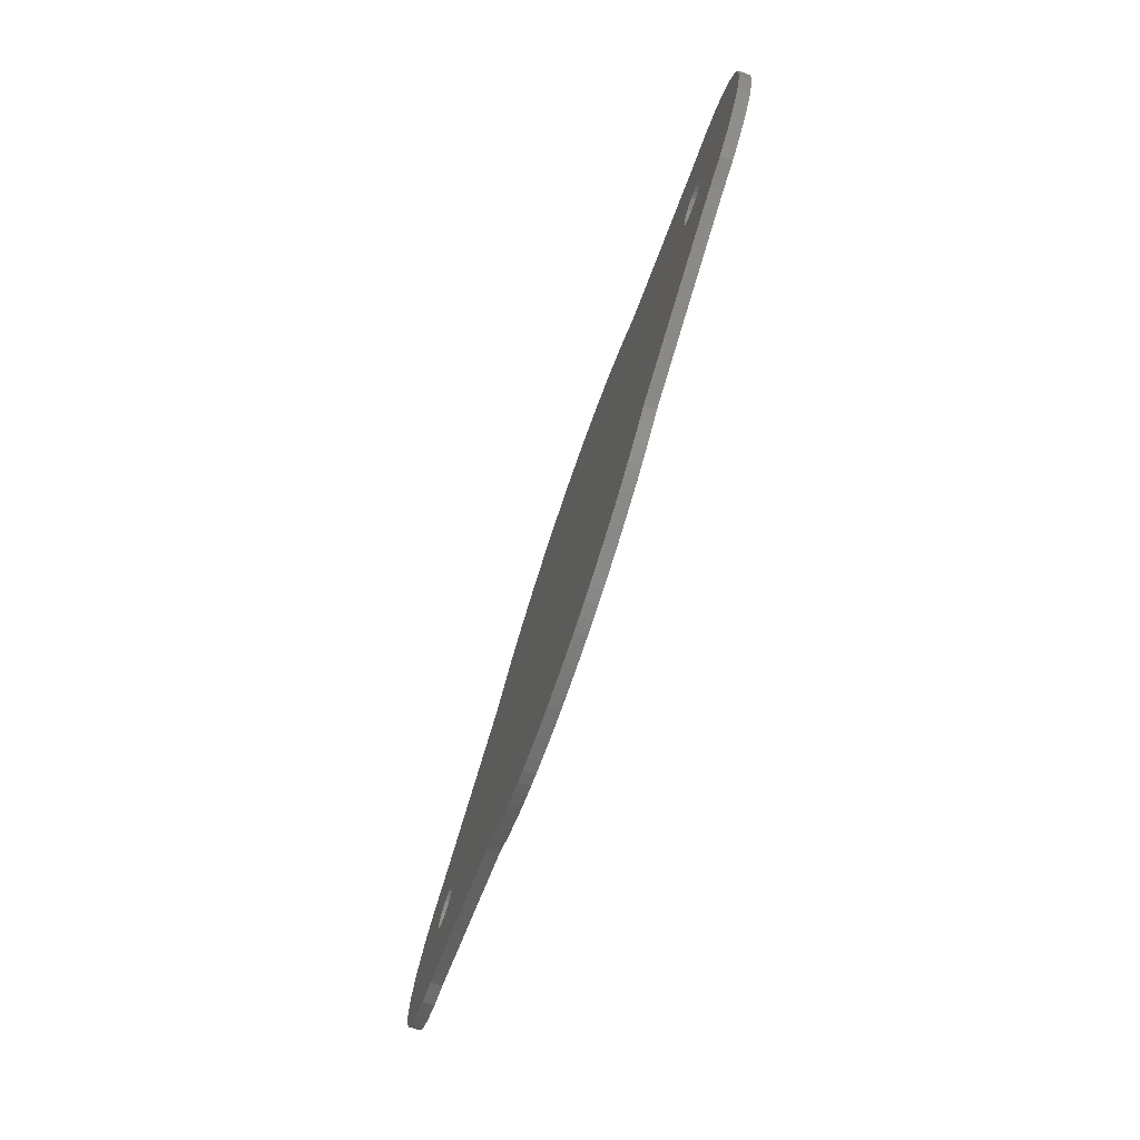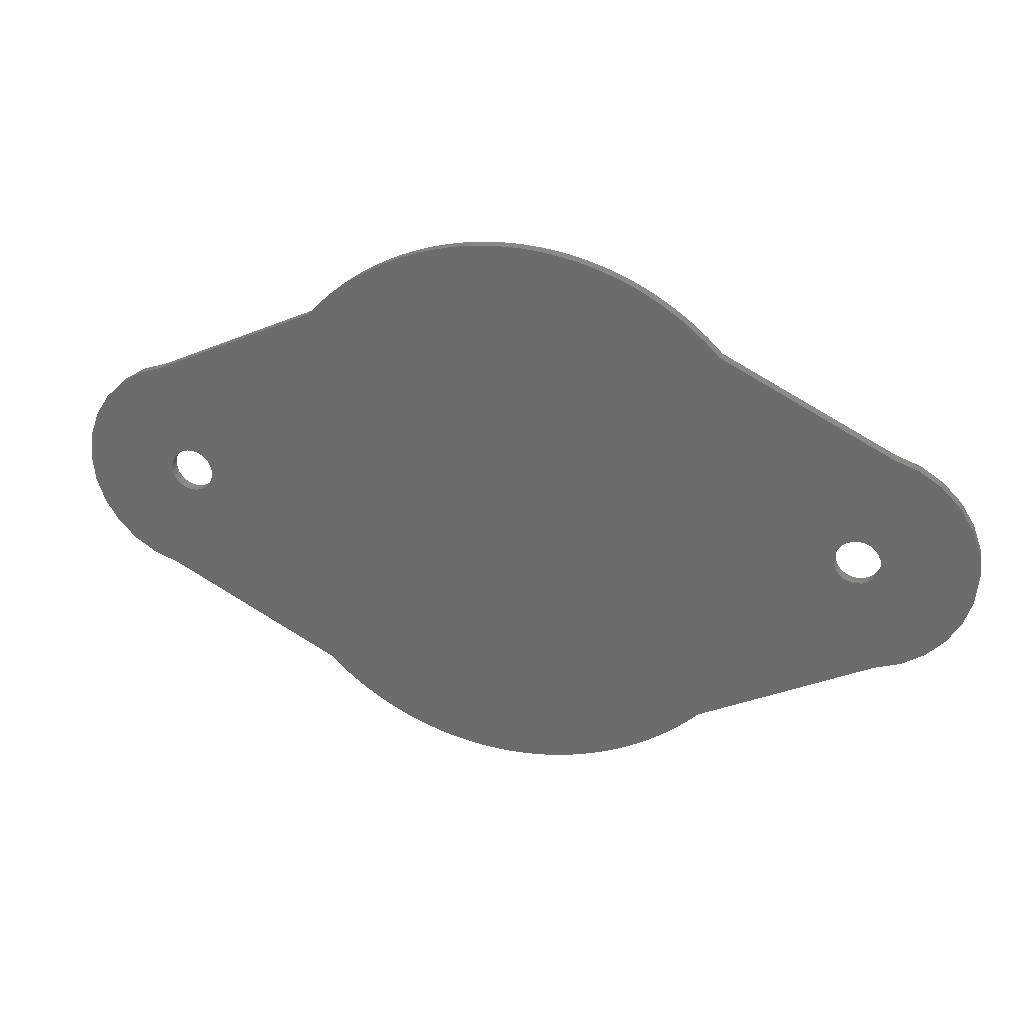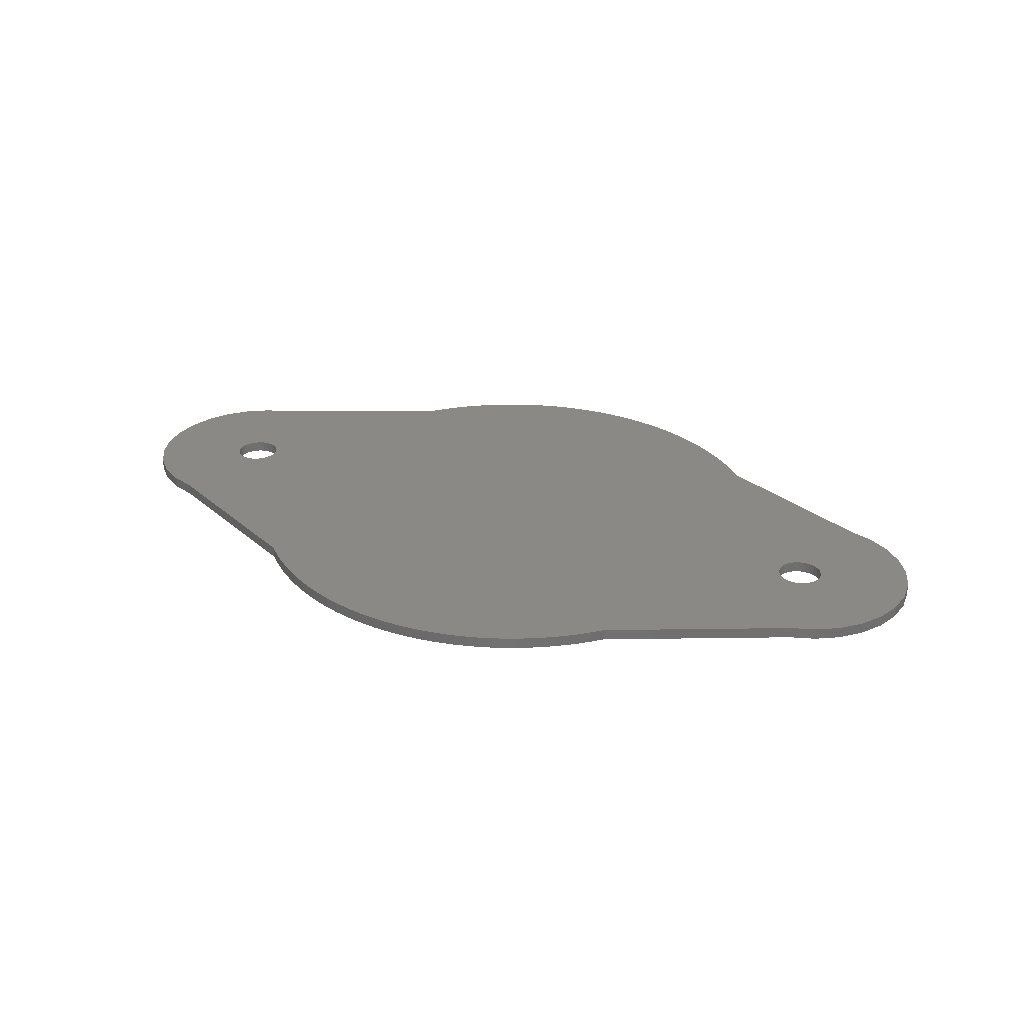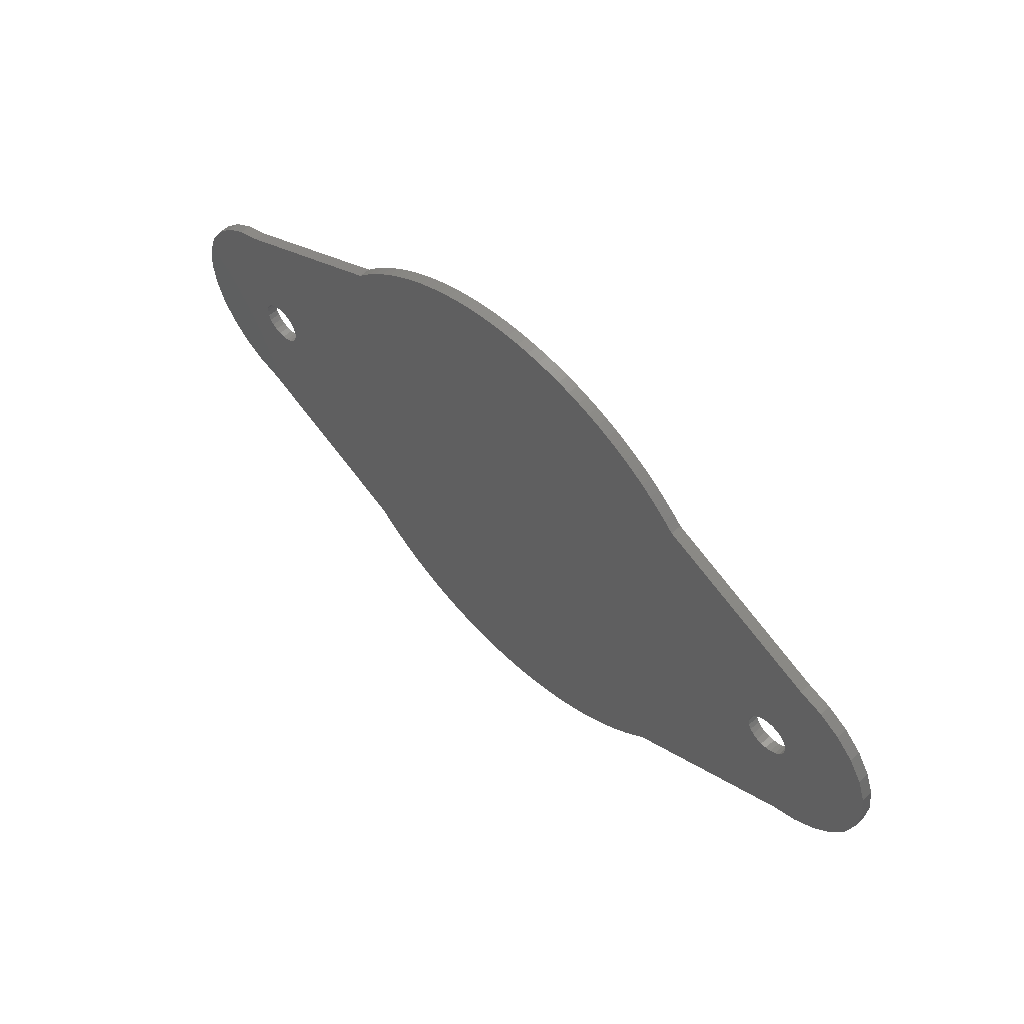
<metadata>
{"format":"stl","ext":"stl","renderer":"f3d","projection":"perspective","resolution":1024,"background":"white","views":[{"elev":-74.7,"azim":-108.7,"up":"+Y"},{"elev":27.2,"azim":-163.1,"up":"+Y"},{"elev":28.5,"azim":25.4,"up":"+Z"},{"elev":55.5,"azim":45.8,"up":"+Y"}]}
</metadata>
<code>
# stl→obj: 294 verts, 592 faces
v 20.83 31.84 -1.41e-15
v 21.85 32.38 -1
v 20.83 31.84 -1
v 21.85 32.38 -1.41e-15
v 72.98 14.46 -1
v 73.74 12.29 0
v 73.74 12.29 -1
v 72.98 14.46 0
v -7.742 12.29 0
v -8 10 -1
v -8 10 0
v -7.742 12.29 -1
v 37.6 34.57 -1.234e-15
v 38.73 34.34 -1
v 37.6 34.57 -1
v 38.73 34.34 -1.057e-15
v 71.75 16.4 -1
v 71.75 16.4 0
v 36.46 34.76 -1.234e-15
v 36.46 34.76 -1
v 17.93 29.95 -1.41e-15
v 18.86 30.62 -1
v 17.93 29.95 -1
v 18.86 30.62 -1.41e-15
v 68.17 19.25 0
v 70.12 18.03 -1
v 68.17 19.25 -1
v 70.12 18.03 0
v -4.124 1.973 0
v -5.754 3.597 -1
v -4.124 1.973 -1
v -5.754 3.597 0
v 51.07 27.27 -1
v 51.48 26.83 -5.287e-16
v 51.48 26.83 -1
v 51.07 27.27 -5.287e-16
v 15.31 27.67 -1
v 16.15 28.47 -1.41e-15
v 16.15 28.47 -1
v 15.31 27.67 -1.234e-15
v -7.742 7.714 -1
v -7.742 7.714 0
v 17.02 29.23 -1.41e-15
v 17.02 29.23 -1
v -2.174 0.7537 0
v -2.174 0.7537 -1
v 66 20 0
v 66 20 -1
v -2.174 19.25 0
v -1.128e-14 20 -1
v -2.174 19.25 -1
v -1.128e-14 20 0
v 14.93 27.27 -1
v 14.93 27.27 -8.812e-16
v -6.98 5.543 0
v -6.98 5.543 -1
v 39.85 34.04 -1
v 39.85 34.04 -1.057e-15
v -1.128e-14 -5.64e-15 0
v -1.128e-14 -5.64e-15 -1
v 50.69 27.67 -1
v 50.69 27.67 -5.287e-16
v 74 10 0
v 74 10 -1
v 29.54 -14.76 1.586e-15
v 28.4 -14.57 -1
v 29.54 -14.76 -1
v 28.4 -14.57 1.586e-15
v 66 -5.64e-15 -1
v 50.69 -7.67 -1.057e-15
v 50.69 -7.67 -1
v 66 -5.64e-15 0
v 22.9 -12.87 2.115e-15
v 21.85 -12.38 -1
v 22.9 -12.87 -1
v 21.85 -12.38 2.115e-15
v 30.69 -14.89 1.41e-15
v 30.69 -14.89 -1
v 15.31 -7.67 -1
v 15.31 -7.67 2.644e-15
v -6.98 14.46 -1
v -5.754 16.4 -1
v -4.124 18.03 -1
v 0.25 10 -1
v 0.3181 10.52 -1
v 0.5179 11 -1
v 0.8358 11.41 -1
v 1.25 11.73 -1
v 1.732 11.93 -1
v 2.25 12 -1
v 2.768 11.93 -1
v 3.25 11.73 -1
v 3.664 11.41 -1
v 3.982 11 -1
v 4.182 10.52 -1
v 4.25 10 -1
v 61.78 10.35 -1
v 61.76 9.832 -1
v 61.94 10.85 -1
v 62.22 11.29 -1
v 62.61 11.64 -1
v 63.07 11.88 -1
v 63.58 11.99 -1
v 64.1 11.97 -1
v 64.6 11.81 -1
v 65.04 11.53 -1
v 65.39 11.14 -1
v 65.63 10.68 -1
v 65.74 10.17 -1
v 0.8358 8.586 -1
v 0.5179 9 -1
v 0.3181 9.482 -1
v 1.25 8.268 -1
v 1.732 8.068 -1
v 2.25 8 -1
v 2.768 8.068 -1
v 3.25 8.268 -1
v 3.664 8.586 -1
v 3.982 9 -1
v 4.182 9.482 -1
v 16.15 -8.468 -1
v 17.02 -9.227 -1
v 17.93 -9.945 -1
v 18.86 -10.62 -1
v 19.83 31.25 -1
v 19.83 -11.25 -1
v 20.83 -11.84 -1
v 22.9 32.87 -1
v 23.96 33.31 -1
v 23.96 -13.31 -1
v 25.05 33.7 -1
v 25.05 -13.7 -1
v 26.15 34.04 -1
v 26.15 -14.04 -1
v 27.27 34.34 -1
v 27.27 -14.34 -1
v 28.4 34.57 -1
v 29.54 34.76 -1
v 30.69 34.89 -1
v 31.84 34.97 -1
v 31.84 -14.97 -1
v 33 35 -1
v 33 -15 -1
v 34.16 34.97 -1
v 34.16 -14.97 -1
v 35.31 34.89 -1
v 35.31 -14.89 -1
v 36.46 -14.76 -1
v 37.6 -14.57 -1
v 38.73 -14.34 -1
v 39.85 -14.04 -1
v 40.95 33.7 -1
v 40.95 -13.7 -1
v 42.04 33.31 -1
v 42.04 -13.31 -1
v 43.1 32.87 -1
v 43.1 -12.87 -1
v 44.15 32.38 -1
v 44.15 -12.38 -1
v 45.17 31.84 -1
v 45.17 -11.84 -1
v 46.17 31.25 -1
v 46.17 -11.25 -1
v 47.14 30.62 -1
v 47.14 -10.62 -1
v 48.07 29.95 -1
v 48.07 -9.945 -1
v 48.98 29.23 -1
v 48.98 -9.227 -1
v 49.85 28.47 -1
v 49.85 -8.468 -1
v 61.87 9.322 -1
v 62.11 8.858 -1
v 62.46 8.472 -1
v 62.9 8.19 -1
v 63.4 8.031 -1
v 63.92 8.007 -1
v 64.43 8.118 -1
v 64.89 8.358 -1
v 65.28 8.71 -1
v 65.56 9.149 -1
v 65.72 9.647 -1
v 68.17 0.7537 -1
v 70.12 1.973 -1
v 71.75 3.597 -1
v 72.98 5.543 -1
v 73.74 7.714 -1
v 27.27 -14.34 1.762e-15
v 48.98 29.23 -7.05e-16
v 49.85 28.47 -5.287e-16
v 36.46 -14.76 7.05e-16
v 35.31 -14.89 8.812e-16
v 34.16 -14.97 1.057e-15
v 33 -15 1.234e-15
v 38.73 -14.34 5.287e-16
v 37.6 -14.57 7.05e-16
v 40.95 33.7 -1.057e-15
v 25.05 -13.7 1.939e-15
v 23.96 -13.31 1.939e-15
v 43.1 32.87 -8.812e-16
v 44.15 32.38 -8.812e-16
v 42.04 -13.31 1.762e-16
v 40.95 -13.7 3.525e-16
v 42.04 33.31 -1.057e-15
v -5.754 16.4 0
v -4.124 18.03 0
v 39.85 -14.04 3.525e-16
v -6.98 14.46 0
v 34.16 34.97 -1.234e-15
v 35.31 34.89 -1.234e-15
v 33 35 -1.234e-15
v 31.84 34.97 -1.234e-15
v 30.69 34.89 -1.41e-15
v 72.98 5.543 0
v 73.74 7.714 0
v 29.54 34.76 -1.41e-15
v 28.4 34.57 -1.41e-15
v 27.27 34.34 -1.41e-15
v 26.15 34.04 -1.41e-15
v 25.05 33.7 -1.41e-15
v 23.96 33.31 -1.41e-15
v 22.9 32.87 -1.41e-15
v 71.75 3.597 0
v 70.12 1.973 0
v 19.83 31.25 -1.41e-15
v 46.17 -11.25 -3.525e-16
v 45.17 -11.84 -1.762e-16
v 26.15 -14.04 1.762e-15
v 68.17 0.7537 0
v 43.1 -12.87 0
v 48.07 29.95 -7.05e-16
v 47.14 30.62 -7.05e-16
v 48.98 -9.227 -7.05e-16
v 48.07 -9.945 -7.05e-16
v 49.85 -8.468 -8.812e-16
v 31.84 -14.97 1.234e-15
v 19.83 -11.25 2.291e-15
v 18.86 -10.62 2.467e-15
v 17.93 -9.945 2.467e-15
v 47.14 -10.62 -5.287e-16
v 20.83 -11.84 2.291e-15
v 46.17 31.25 -8.812e-16
v 44.15 -12.38 -1.762e-16
v 45.17 31.84 -8.812e-16
v 17.02 -9.227 2.467e-15
v 0.8358 11.41 0
v 0.5179 11 0
v 0.3181 10.52 0
v 0.25 10 0
v 1.25 11.73 0
v 1.732 11.93 0
v 2.25 12 -1.762e-16
v 2.768 11.93 -1.762e-16
v 3.25 11.73 0
v 3.664 11.41 0
v 3.982 11 0
v 4.182 10.52 0
v 4.25 10 0
v 0.3181 9.482 0
v 0.5179 9 0
v 0.8358 8.586 0
v 1.25 8.268 0
v 1.732 8.068 1.762e-16
v 2.25 8 1.762e-16
v 2.768 8.068 0
v 3.25 8.268 0
v 3.664 8.586 0
v 3.982 9 0
v 4.182 9.482 0
v 16.15 -8.468 2.644e-15
v 61.87 9.322 0
v 61.76 9.832 0
v 62.11 8.858 0
v 62.46 8.472 0
v 62.9 8.19 1.762e-16
v 63.4 8.031 1.762e-16
v 63.92 8.007 1.762e-16
v 64.43 8.118 0
v 64.89 8.358 0
v 65.28 8.71 0
v 65.56 9.149 0
v 65.72 9.647 0
v 65.74 10.17 0
v 61.94 10.85 0
v 61.78 10.35 0
v 62.22 11.29 0
v 62.61 11.64 0
v 63.07 11.88 0
v 63.58 11.99 -1.762e-16
v 64.1 11.97 -1.762e-16
v 64.6 11.81 -1.762e-16
v 65.04 11.53 0
v 65.39 11.14 0
v 65.63 10.68 0
f 1 2 3
f 2 1 4
f 5 6 7
f 6 5 8
f 9 10 11
f 10 9 12
f 13 14 15
f 14 13 16
f 17 8 5
f 8 17 18
f 19 15 20
f 15 19 13
f 21 22 23
f 22 21 24
f 25 26 27
f 26 25 28
f 29 30 31
f 30 29 32
f 33 34 35
f 34 33 36
f 37 38 39
f 38 37 40
f 11 41 42
f 41 11 10
f 43 23 44
f 23 43 21
f 38 44 39
f 44 38 43
f 45 31 46
f 31 45 29
f 47 27 48
f 27 47 25
f 49 50 51
f 50 49 52
f 40 53 54
f 53 40 37
f 34 48 35
f 48 34 47
f 55 30 32
f 30 55 56
f 16 57 14
f 57 16 58
f 50 54 53
f 54 50 52
f 42 56 55
f 56 42 41
f 59 46 60
f 46 59 45
f 61 36 33
f 36 61 62
f 28 17 26
f 17 28 18
f 7 63 64
f 63 7 6
f 65 66 67
f 66 65 68
f 69 70 71
f 70 69 72
f 73 74 75
f 74 73 76
f 77 67 78
f 67 77 65
f 79 59 60
f 59 79 80
f 12 41 10
f 41 12 81
f 41 81 56
f 56 81 82
f 56 82 30
f 30 82 83
f 30 83 31
f 31 83 51
f 31 51 46
f 46 51 50
f 46 50 60
f 60 50 84
f 84 50 85
f 85 50 86
f 86 50 87
f 87 50 53
f 87 53 88
f 88 53 89
f 89 53 90
f 90 53 91
f 91 53 92
f 92 53 93
f 93 53 94
f 94 53 95
f 95 53 96
f 35 97 98
f 97 35 99
f 99 35 48
f 99 48 100
f 100 48 101
f 101 48 102
f 102 48 103
f 103 48 104
f 104 48 105
f 105 48 106
f 106 48 107
f 107 48 108
f 108 48 109
f 60 110 79
f 110 60 111
f 111 60 112
f 112 60 84
f 79 110 113
f 79 113 114
f 79 114 115
f 79 115 116
f 79 116 117
f 79 117 118
f 79 118 119
f 79 119 120
f 79 120 96
f 79 96 53
f 79 53 37
f 79 37 39
f 79 39 121
f 121 39 44
f 121 44 122
f 122 44 23
f 122 23 123
f 123 23 22
f 123 22 124
f 124 22 125
f 124 125 126
f 126 125 3
f 126 3 127
f 127 3 2
f 127 2 74
f 74 2 128
f 74 128 75
f 75 128 129
f 75 129 130
f 130 129 131
f 130 131 132
f 132 131 133
f 132 133 134
f 134 133 135
f 134 135 136
f 136 135 137
f 136 137 66
f 66 137 138
f 66 138 67
f 67 138 139
f 67 139 78
f 78 139 140
f 78 140 141
f 141 140 142
f 141 142 143
f 143 142 144
f 143 144 145
f 145 144 146
f 145 146 147
f 147 146 20
f 147 20 148
f 148 20 15
f 148 15 149
f 149 15 14
f 149 14 150
f 150 14 57
f 150 57 151
f 151 57 152
f 151 152 153
f 153 152 154
f 153 154 155
f 155 154 156
f 155 156 157
f 157 156 158
f 157 158 159
f 159 158 160
f 159 160 161
f 161 160 162
f 161 162 163
f 163 162 164
f 163 164 165
f 165 164 166
f 165 166 167
f 167 166 168
f 167 168 169
f 169 168 170
f 169 170 171
f 171 170 61
f 171 61 71
f 71 61 33
f 71 33 69
f 69 33 35
f 69 35 172
f 172 35 98
f 69 172 173
f 69 173 174
f 69 174 175
f 69 175 176
f 69 176 177
f 69 177 178
f 69 178 179
f 69 179 180
f 69 180 181
f 69 181 182
f 69 182 109
f 69 109 48
f 69 48 27
f 69 27 183
f 183 27 26
f 183 26 184
f 184 26 17
f 184 17 185
f 185 17 5
f 185 5 186
f 186 5 7
f 186 7 187
f 187 7 64
f 68 136 66
f 136 68 188
f 189 170 168
f 170 189 190
f 191 147 148
f 147 191 192
f 193 143 145
f 143 193 194
f 195 149 150
f 149 195 196
f 58 152 57
f 152 58 197
f 192 145 147
f 145 192 193
f 198 130 132
f 130 198 199
f 200 158 156
f 158 200 201
f 199 75 130
f 75 199 73
f 202 153 155
f 153 202 203
f 197 154 152
f 154 197 204
f 204 156 154
f 156 204 200
f 205 83 82
f 83 205 206
f 203 151 153
f 151 203 207
f 205 81 208
f 81 205 82
f 208 12 9
f 12 208 81
f 209 146 144
f 146 209 210
f 211 144 142
f 144 211 209
f 212 142 140
f 142 212 211
f 213 140 139
f 140 213 212
f 187 214 186
f 214 187 215
f 216 139 138
f 139 216 213
f 217 138 137
f 138 217 216
f 218 137 135
f 137 218 217
f 219 135 133
f 135 219 218
f 220 133 131
f 133 220 219
f 221 131 129
f 131 221 220
f 222 129 128
f 129 222 221
f 4 128 2
f 128 4 222
f 223 184 185
f 184 223 224
f 225 3 125
f 3 225 1
f 24 125 22
f 125 24 225
f 64 215 187
f 215 64 63
f 196 148 149
f 148 196 191
f 210 20 146
f 20 210 19
f 226 161 163
f 161 226 227
f 228 132 134
f 132 228 198
f 188 134 136
f 134 188 228
f 224 183 184
f 183 224 229
f 230 155 157
f 155 230 202
f 231 168 166
f 168 231 189
f 232 166 164
f 166 232 231
f 233 167 169
f 167 233 234
f 235 169 171
f 169 235 233
f 186 223 185
f 223 186 214
f 229 69 183
f 69 229 72
f 70 171 71
f 171 70 235
f 194 141 143
f 141 194 236
f 237 124 126
f 124 237 238
f 238 123 124
f 123 238 239
f 240 163 165
f 163 240 226
f 76 127 74
f 127 76 241
f 241 126 127
f 126 241 237
f 207 150 151
f 150 207 195
f 206 51 83
f 51 206 49
f 234 165 167
f 165 234 240
f 242 164 162
f 164 242 232
f 243 157 159
f 157 243 230
f 190 61 170
f 61 190 62
f 227 159 161
f 159 227 243
f 244 162 160
f 162 244 242
f 239 122 123
f 122 239 245
f 201 160 158
f 160 201 244
f 52 246 54
f 246 52 247
f 247 52 248
f 248 52 249
f 54 246 250
f 54 250 251
f 54 251 252
f 54 252 253
f 54 253 254
f 54 254 255
f 54 255 256
f 54 256 257
f 54 257 258
f 42 9 11
f 9 42 55
f 9 55 208
f 208 55 205
f 205 55 32
f 205 32 206
f 206 32 29
f 206 29 45
f 206 45 49
f 49 45 52
f 52 45 59
f 52 59 249
f 249 59 259
f 259 59 260
f 260 59 261
f 261 59 80
f 261 80 262
f 262 80 263
f 263 80 264
f 264 80 265
f 265 80 266
f 266 80 267
f 267 80 268
f 268 80 269
f 269 80 258
f 258 80 54
f 54 80 40
f 40 80 38
f 38 80 270
f 38 270 43
f 43 270 245
f 43 245 21
f 21 245 239
f 21 239 24
f 24 239 238
f 24 238 225
f 225 238 237
f 225 237 1
f 1 237 241
f 1 241 4
f 4 241 76
f 4 76 222
f 222 76 73
f 222 73 221
f 221 73 199
f 221 199 220
f 220 199 198
f 220 198 219
f 219 198 228
f 219 228 218
f 218 228 188
f 218 188 217
f 217 188 68
f 217 68 216
f 216 68 65
f 216 65 213
f 213 65 77
f 213 77 212
f 212 77 236
f 212 236 211
f 211 236 194
f 211 194 209
f 209 194 193
f 209 193 210
f 210 193 192
f 210 192 19
f 19 192 191
f 19 191 13
f 13 191 196
f 13 196 195
f 13 195 16
f 16 195 207
f 16 207 58
f 58 207 197
f 197 207 203
f 197 203 204
f 204 203 202
f 204 202 200
f 200 202 230
f 200 230 201
f 201 230 243
f 201 243 244
f 244 243 227
f 244 227 242
f 242 227 226
f 242 226 232
f 232 226 240
f 232 240 231
f 231 240 234
f 231 234 189
f 189 234 233
f 189 233 190
f 190 233 235
f 190 235 62
f 62 235 70
f 62 70 36
f 36 70 72
f 36 72 34
f 34 72 271
f 34 271 272
f 271 72 273
f 273 72 274
f 274 72 275
f 275 72 276
f 276 72 277
f 277 72 278
f 278 72 279
f 279 72 280
f 280 72 281
f 281 72 282
f 282 72 283
f 34 284 47
f 284 34 285
f 285 34 272
f 47 284 286
f 47 286 287
f 47 287 288
f 47 288 289
f 47 289 290
f 47 290 291
f 47 291 292
f 47 292 293
f 47 293 294
f 47 294 283
f 47 283 72
f 47 72 229
f 47 229 25
f 25 229 224
f 25 224 28
f 28 224 223
f 28 223 18
f 18 223 214
f 18 214 8
f 8 214 215
f 8 215 6
f 6 215 63
f 245 121 122
f 121 245 270
f 270 79 121
f 79 270 80
f 236 78 141
f 78 236 77
f 97 272 98
f 272 97 285
f 98 271 172
f 271 98 272
f 172 273 173
f 273 172 271
f 173 274 174
f 274 173 273
f 274 175 174
f 175 274 275
f 275 176 175
f 176 275 276
f 276 177 176
f 177 276 277
f 277 178 177
f 178 277 278
f 278 179 178
f 179 278 279
f 279 180 179
f 180 279 280
f 281 180 280
f 180 281 181
f 282 181 281
f 181 282 182
f 283 182 282
f 182 283 109
f 294 109 283
f 109 294 108
f 293 108 294
f 108 293 107
f 292 107 293
f 107 292 106
f 292 105 106
f 105 292 291
f 291 104 105
f 104 291 290
f 290 103 104
f 103 290 289
f 289 102 103
f 102 289 288
f 288 101 102
f 101 288 287
f 287 100 101
f 100 287 286
f 100 284 99
f 284 100 286
f 99 285 97
f 285 99 284
f 265 117 116
f 117 265 266
f 266 118 117
f 118 266 267
f 268 118 267
f 118 268 119
f 269 119 268
f 119 269 120
f 258 120 269
f 120 258 96
f 257 96 258
f 96 257 95
f 256 95 257
f 95 256 94
f 255 94 256
f 94 255 93
f 255 92 93
f 92 255 254
f 254 91 92
f 91 254 253
f 253 90 91
f 90 253 252
f 252 89 90
f 89 252 251
f 251 88 89
f 88 251 250
f 250 87 88
f 87 250 246
f 87 247 86
f 247 87 246
f 86 248 85
f 248 86 247
f 85 249 84
f 249 85 248
f 84 259 112
f 259 84 249
f 112 260 111
f 260 112 259
f 111 261 110
f 261 111 260
f 261 113 110
f 113 261 262
f 262 114 113
f 114 262 263
f 263 115 114
f 115 263 264
f 264 116 115
f 116 264 265

</code>
